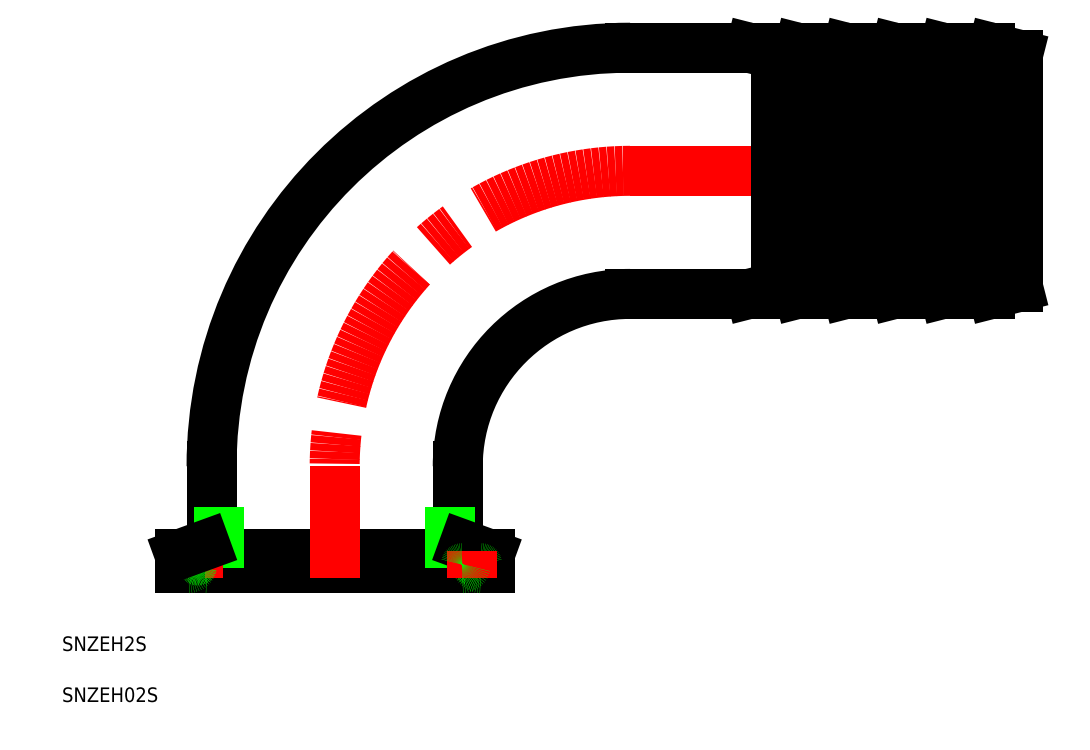
<metadata>
{"format":"dxf","ext":"dxf","renderer":"ezdxf+matplotlib","layout":"modelspace","background":"white","min_lineweight":24,"dpi":150}
</metadata>
<code>
0
SECTION
2
ENTITIES
0
TEXT
8
0
10
-56.26
20
-17.08
30
0
40
3
1
SNZEH2S
0
TEXT
8
0
10
-56.26
20
-27.6
30
0
40
3
1
SNZEH02S
0
ARC
8
0
10
61
20
21
30
0
40
86.4
50
90
51
180
0
LINE
8
CENTER
10
61
20
82
30
0
11
143
21
82
31
0
0
ARC
8
0
10
61
20
21
30
0
40
35.6
50
90
51
180
0
LINE
8
0
10
-25.4
20
21
30
0
11
-25.4
21
6.653
31
0
0
LINE
8
0
10
25.4
20
21
30
0
11
25.4
21
6.653
31
0
0
ARC
8
CENTER
10
61
20
21
30
0
40
61
50
90
51
180
0
LINE
8
0
10
111
20
107.4
30
0
11
111
21
56.6
31
0
0
LINE
8
0
10
121
20
107.4
30
0
11
121
21
56.6
31
0
0
LINE
8
0
10
131
20
107.4
30
0
11
131
21
56.6
31
0
0
LINE
8
0
10
141
20
58
30
0
11
141
21
106
31
0
0
LINE
8
0
10
115.9
20
56.69
30
0
11
121
21
58
31
0
0
ARC
8
0
10
85.12
20
59.6
30
0
40
3
50
270
51
284.3
0
LINE
8
0
10
115.1
20
56.6
30
0
11
111
21
56.6
31
0
0
LINE
8
0
10
85.86
20
56.69
30
0
11
91
21
58
31
0
0
ARC
8
0
10
115.1
20
59.6
30
0
40
3
50
270
51
284.3
0
LINE
8
0
10
135.1
20
56.6
30
0
11
131
21
56.6
31
0
0
LINE
8
0
10
125.9
20
56.69
30
0
11
131
21
58
31
0
0
LINE
8
0
10
125.1
20
56.6
30
0
11
121
21
56.6
31
0
0
ARC
8
0
10
125.1
20
59.6
30
0
40
3
50
270
51
284.3
0
LINE
8
0
10
135.9
20
56.69
30
0
11
141
21
58
31
0
0
ARC
8
0
10
135.1
20
59.6
30
0
40
3
50
270
51
284.3
0
LINE
8
0
10
115.9
20
107.3
30
0
11
121
21
106
31
0
0
ARC
8
0
10
85.12
20
104.4
30
0
40
3
50
75.72
51
90
0
LINE
8
0
10
115.1
20
107.4
30
0
11
111
21
107.4
31
0
0
LINE
8
0
10
85.86
20
107.3
30
0
11
91
21
106
31
0
0
ARC
8
0
10
115.1
20
104.4
30
0
40
3
50
75.72
51
90
0
LINE
8
0
10
135.1
20
107.4
30
0
11
131
21
107.4
31
0
0
LINE
8
0
10
125.9
20
107.3
30
0
11
131
21
106
31
0
0
LINE
8
0
10
125.1
20
107.4
30
0
11
121
21
107.4
31
0
0
ARC
8
0
10
125.1
20
104.4
30
0
40
3
50
75.72
51
90
0
LINE
8
0
10
135.9
20
107.3
30
0
11
141
21
106
31
0
0
ARC
8
0
10
135.1
20
104.4
30
0
40
3
50
75.72
51
90
0
LINE
8
0
10
61
20
107.4
30
0
11
85.12
21
107.4
31
0
0
LINE
8
0
10
61
20
56.6
30
0
11
85.12
21
56.6
31
0
0
LINE
8
0
10
-28.25
20
1.6
30
0
11
28.25
21
1.6
31
0
0
LINE
8
0
10
-32
20
2.85
30
0
11
32
21
2.85
31
0
0
LINE
8
0
10
-32
20
0
30
0
11
32
21
0
31
0
0
ARC
8
0
10
27.4
20
6.653
30
0
40
2
50
180
51
250
0
LINE
8
0
10
23.9
20
0
30
0
11
23.9
21
13.83
31
0
0
ARC
8
0
10
28.25
20
0.4
30
0
40
1.2
50
11.54
51
168.5
0
LINE
8
0
10
32
20
2.85
30
0
11
26.72
21
4.773
31
0
0
LINE
8
0
10
32
20
0
30
0
11
32
21
2.85
31
0
0
ARC
8
0
10
30.21
20
0.8
30
0
40
0.8
50
191.5
51
270
0
LINE
8
CENTER
10
28.25
20
3.6
30
0
11
28.25
21
-2
31
0
0
ARC
8
0
10
26.29
20
0.8
30
0
40
0.8
50
270
51
348.5
0
ARC
8
0
10
-27.4
20
6.653
30
0
40
2
50
290
51
0
0
LINE
8
0
10
-23.9
20
0
30
0
11
-23.9
21
13.83
31
0
0
ARC
8
0
10
-26.29
20
0.8
30
0
40
0.8
50
191.5
51
270
0
LINE
8
CENTER
10
-28.25
20
3.6
30
0
11
-28.25
21
-2
31
0
0
LINE
8
0
10
-32
20
0
30
0
11
-32
21
2.85
31
0
0
ARC
8
0
10
-30.21
20
0.8
30
0
40
0.8
50
270
51
348.5
0
ARC
8
0
10
-28.25
20
0.4
30
0
40
1.2
50
11.54
51
168.5
0
LINE
8
0
10
-32
20
2.85
30
0
11
-26.72
21
4.773
31
0
0
LINE
8
CENTER
10
1.42e-14
20
21
30
0
11
7.1e-15
21
-2
31
0
0
LINE
8
0
10
101
20
107.4
30
0
11
101
21
56.6
31
0
0
LINE
8
0
10
105.9
20
56.69
30
0
11
111
21
58
31
0
0
LINE
8
0
10
105.1
20
56.6
30
0
11
101
21
56.6
31
0
0
ARC
8
0
10
105.1
20
59.6
30
0
40
3
50
270
51
284.3
0
LINE
8
0
10
105.9
20
107.3
30
0
11
111
21
106
31
0
0
LINE
8
0
10
105.1
20
107.4
30
0
11
101
21
107.4
31
0
0
ARC
8
0
10
105.1
20
104.4
30
0
40
3
50
75.72
51
90
0
LINE
8
0
10
91
20
107.4
30
0
11
91
21
56.6
31
0
0
LINE
8
0
10
95.86
20
56.69
30
0
11
101
21
58
31
0
0
LINE
8
0
10
95.12
20
56.6
30
0
11
91
21
56.6
31
0
0
ARC
8
0
10
95.12
20
59.6
30
0
40
3
50
270
51
284.3
0
LINE
8
0
10
95.86
20
107.3
30
0
11
101
21
106
31
0
0
LINE
8
0
10
95.12
20
107.4
30
0
11
91
21
107.4
31
0
0
ARC
8
0
10
95.12
20
104.4
30
0
40
3
50
75.72
51
90
0
ENDSEC
0
EOF

</code>
